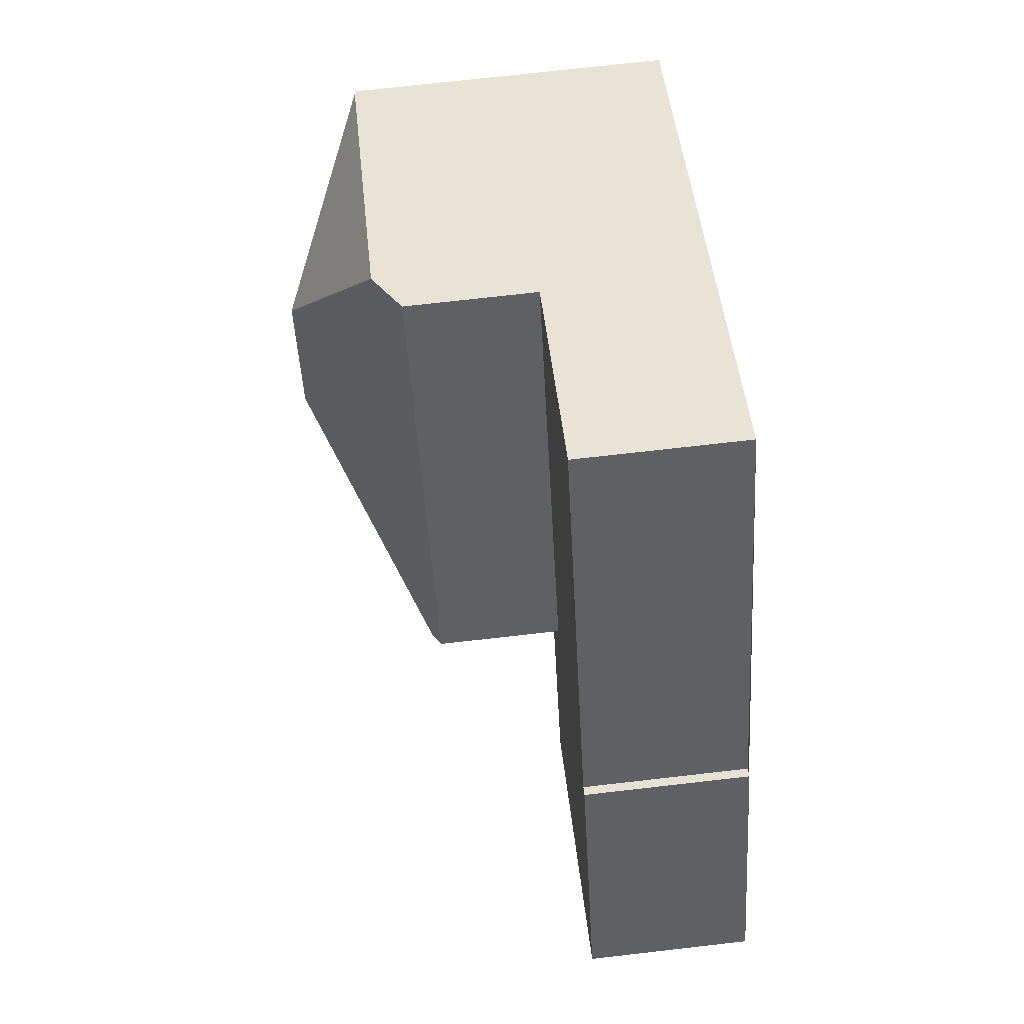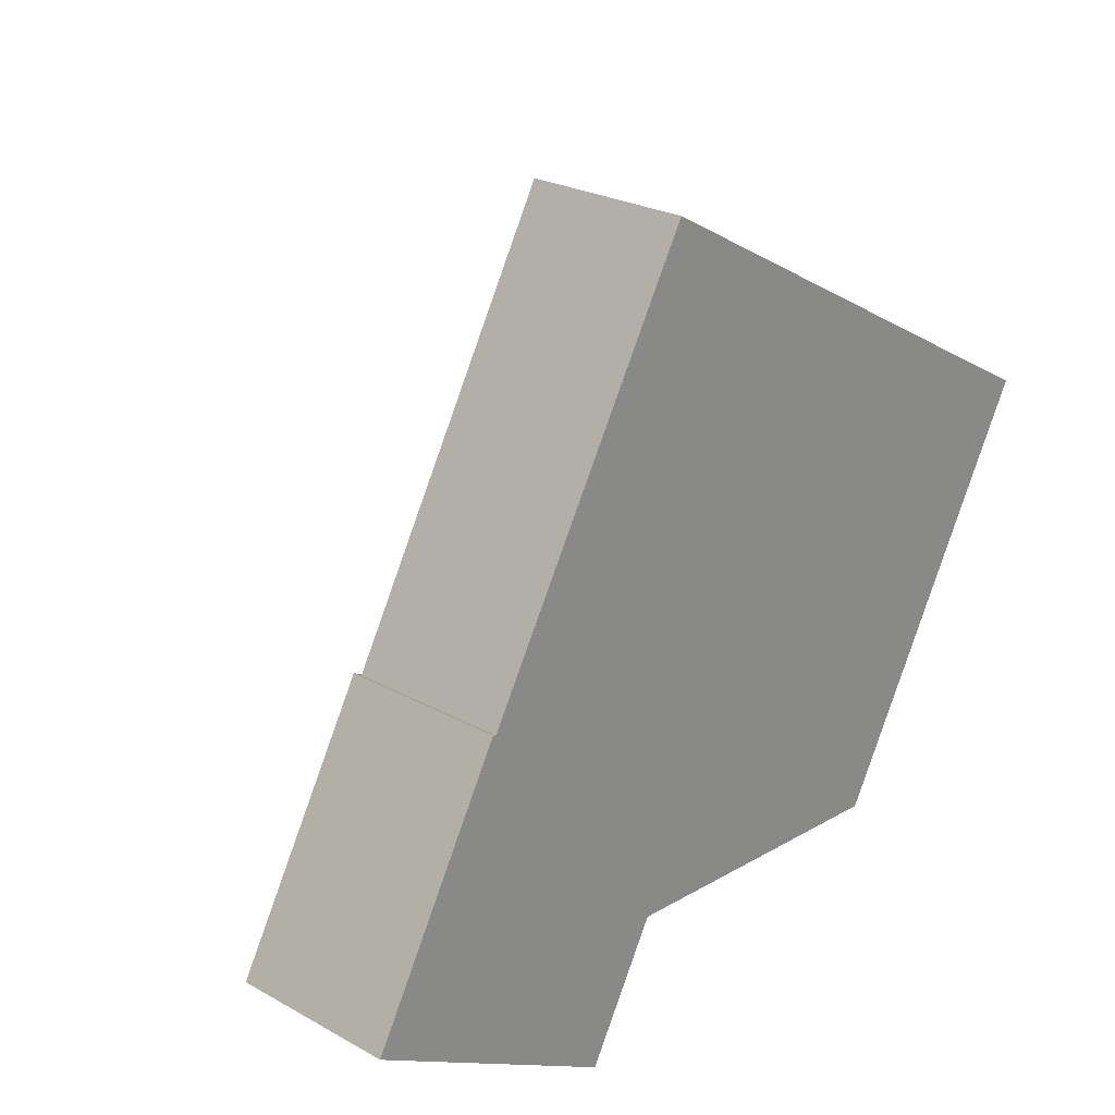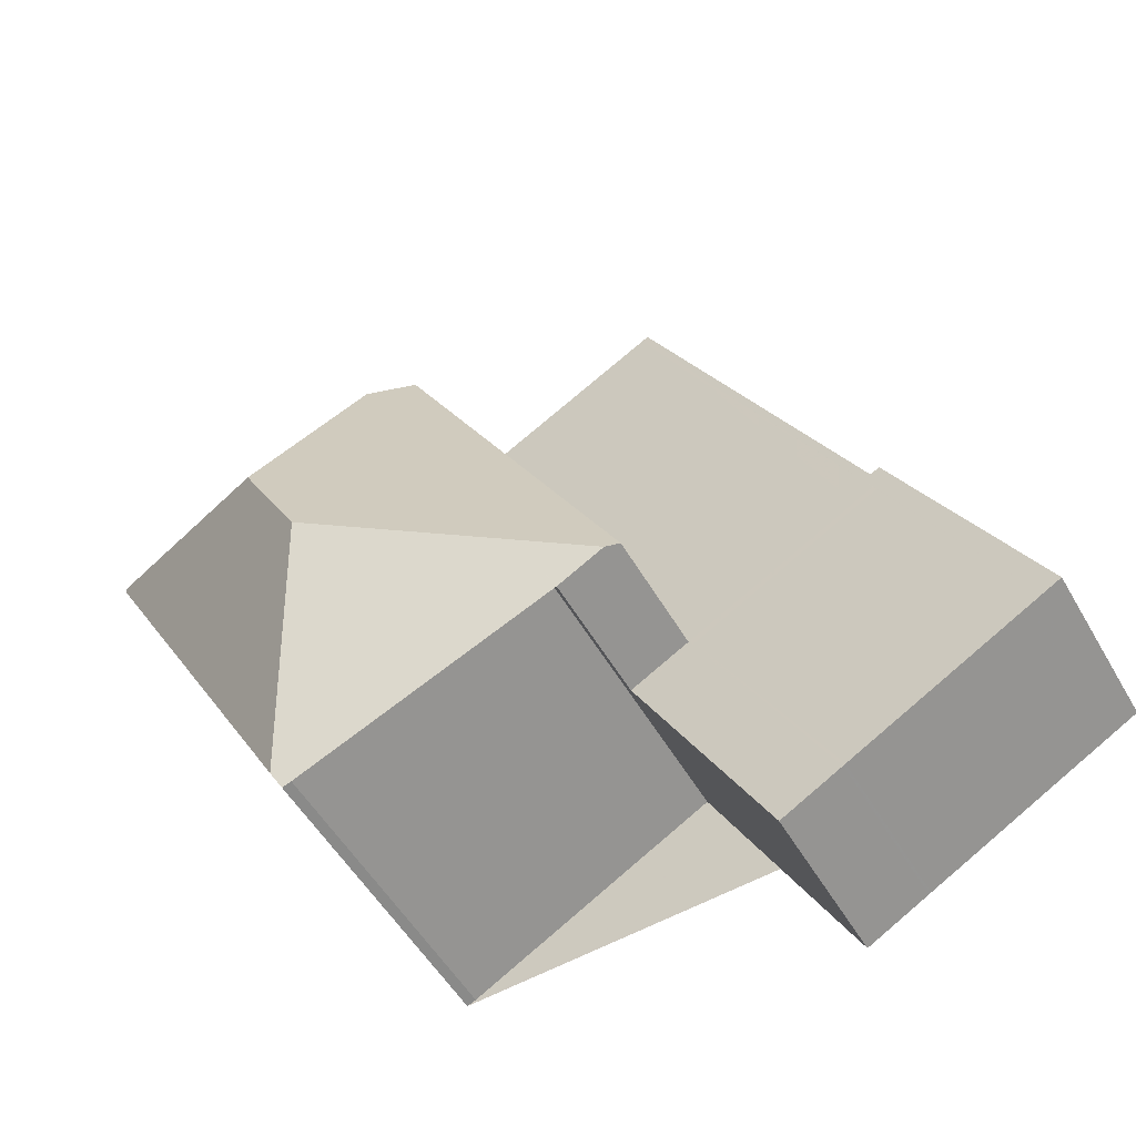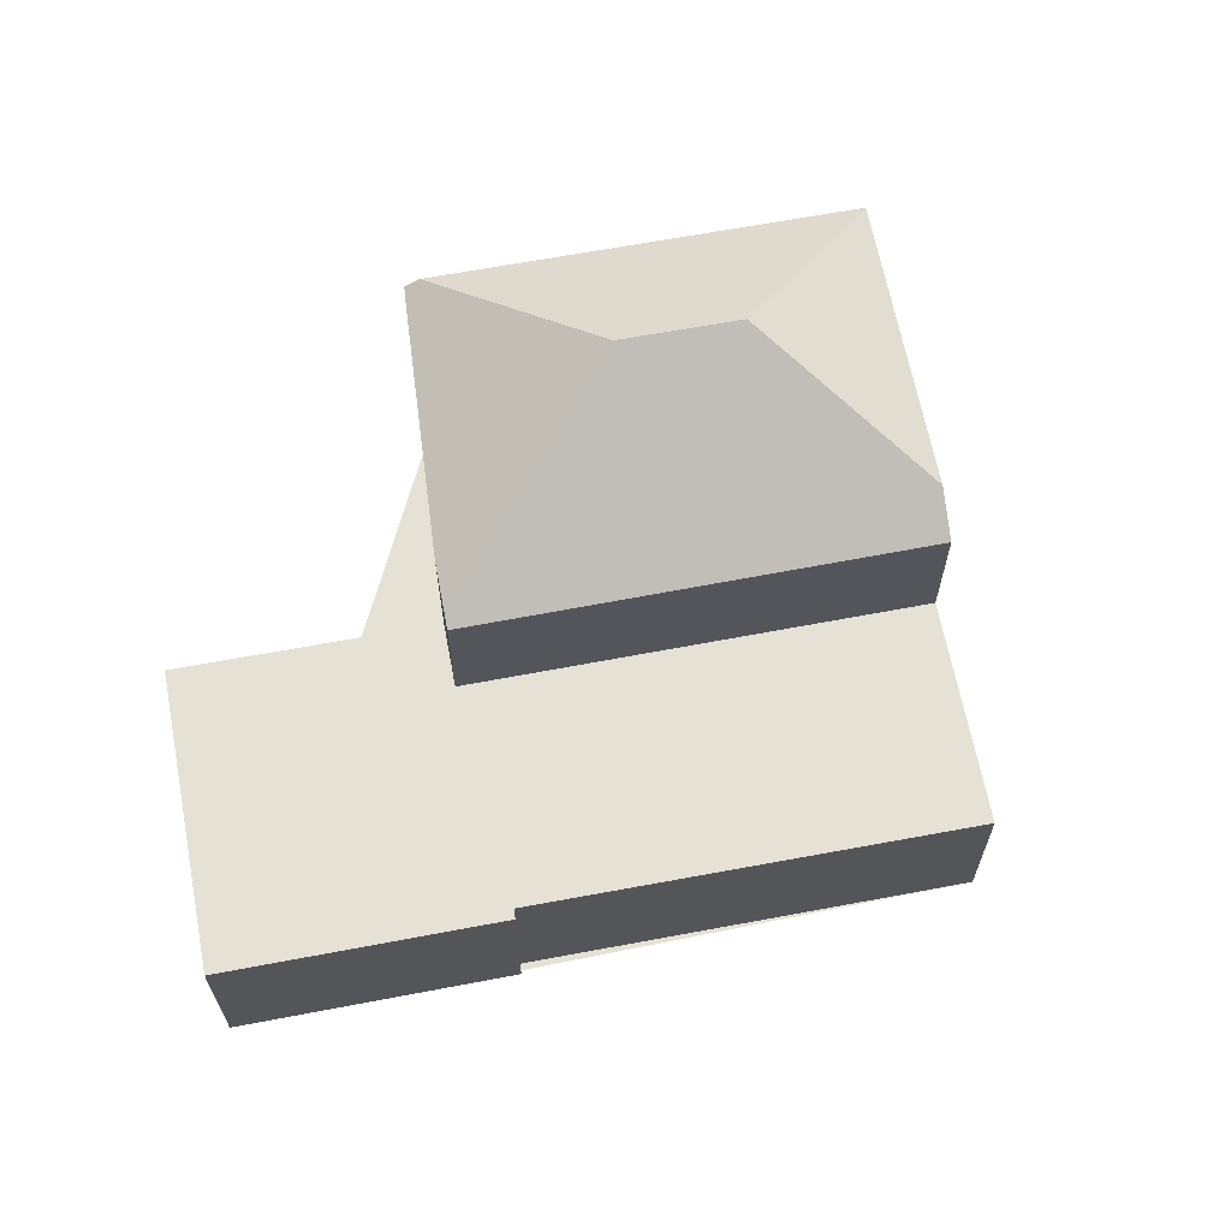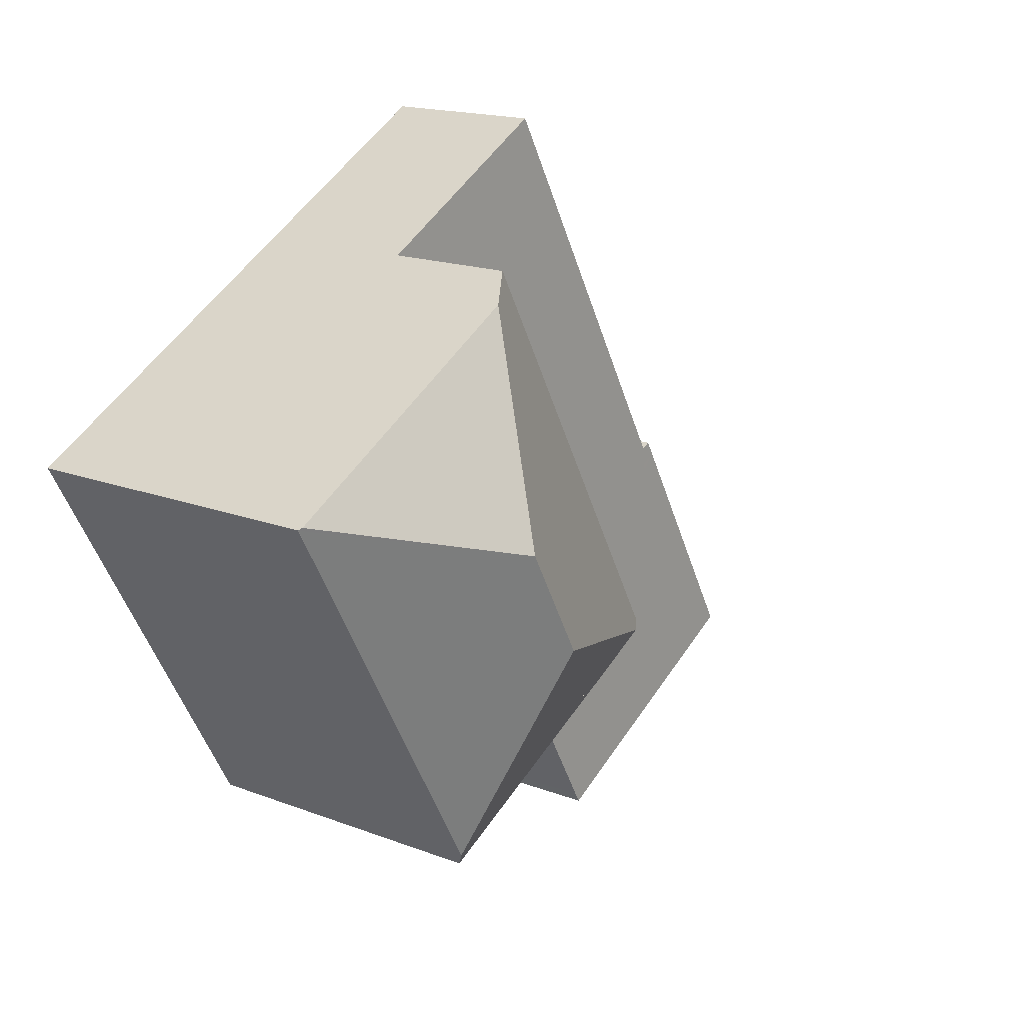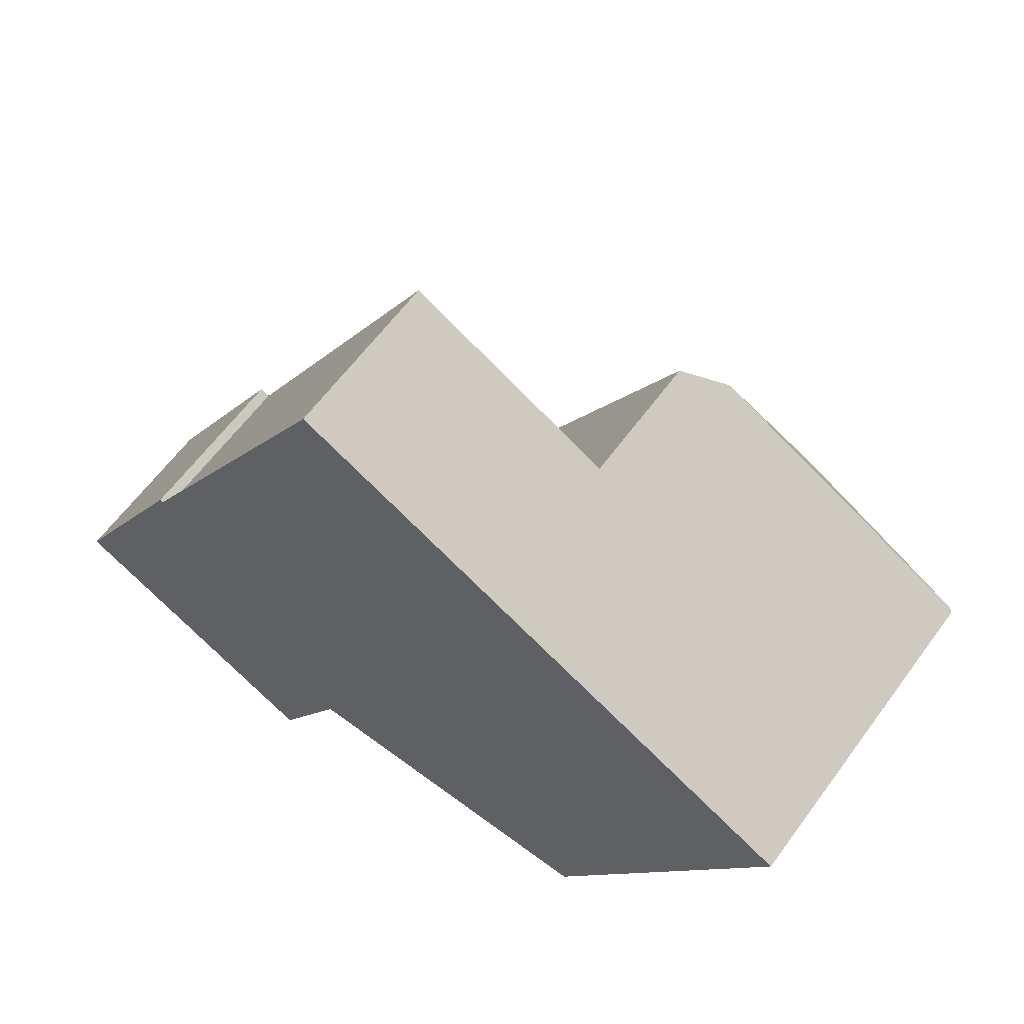
<metadata>
{"format":"obj","ext":"obj","renderer":"f3d","projection":"perspective","resolution":1024,"background":"white","views":[{"elev":73.7,"azim":83.5,"up":"+Y"},{"elev":24.5,"azim":132.5,"up":"+Y"},{"elev":-52.0,"azim":29.1,"up":"+Y"},{"elev":64.8,"azim":108.3,"up":"+Z"},{"elev":16.8,"azim":-52.0,"up":"+Y"},{"elev":61.6,"azim":-143.9,"up":"+Y"}]}
</metadata>
<code>
v -1622 -2146 2.805
v -1620 -2150 2.825
v -1624 -2153 2.819
v -1626 -2139 2.774
v -1622 -2146 2.805
v -1634 -2144 5.355
v -1626 -2148 5.242
v -1630 -2151 5.236
v -1631 -2151 5.246
v -1620 -2150 2.825
v -1626 -2139 2.773
v -1620 -2150 2.823
v -1624 -2152 2.817
v -1620 -2150 2.823
v -1623 -2152 2.819
v -1623 -2152 2.821
v -1629 -2141 2.769
v -1629 -2141 2.769
v -1626 -2139 2.773
v -1626 -2139 2.773
v -1626 -2139 2.773
v -1622 -2146 2.804
v -1629 -2141 2.769
v -1626 -2149 2.801
v -1630 -2142 5.398
v -1629 -2141 4.951
v -1631 -2145 6.905
v -1634 -2144 5.392
v -1631 -2151 5.395
v -1630 -2147 6.91
v -1630 -2147 6.91
v -1630 -2147 6.91
v -1626 -2149 5.078
v -1625 -2148 5.077
v -1631 -2151 5.395
v -1631 -2145 6.905
v -1631 -2145 6.905
v -1634 -2144 5.392
v -1630 -2142 5.398
v -1630 -2142 5.404
v -1634 -2144 5.398
v -1630 -2142 5.404
v -1626 -2139 2.774
v -1634 -2144 5.398
v -1629 -2141 2.769
v -1634 -2144 5.355
v -1629 -2141 4.951
v -1620 -2150 2.823
v -1620 -2150 2.825
v -1625 -2148 2.802
v -1625 -2148 4.943
v -1629 -2141 4.951
v -1629 -2141 4.951
v -1623 -2152 2.818
v -1629 -2141 2.769
v -1623 -2152 2.821
v -1629 -2141 2.769
v -1620 -2150 2.824
v -1620 -2150 2.824
v -1623 -2152 2.82
v -1624 -2153 2.819
v -1623 -2152 2.82
v -1620 -2150 2.825
v -1620 -2150 2.825
v -1620 -2150 2.824
v -1620 -2150 2.822
v -1626 -2140 2.773
v -1626 -2140 2.773
v -1631 -2145 6.762
v -1631 -2145 6.763
v -1631 -2145 6.763
v -1631 -2145 6.762
v -1628 -2143 2.779
v -1628 -2143 4.949
v -1628 -2143 2.779
v -1625 -2142 2.783
v -1625 -2142 2.783
v -1625 -2141 2.783
v -1625 -2142 2.783
v -1628 -2143 2.779
v -1633 -2146 5.368
v -1628 -2143 4.949
v -1622 -2146 2.807
v -1622 -2146 2.807
v -1625 -2148 2.802
v -1626 -2149 2.801
v -1622 -2147 2.806
v -1625 -2148 2.802
v -1622 -2146 2.807
v -1622 -2146 2.806
v -1622 -2146 2.806
v -1626 -2149 2.801
v -1625 -2148 2.802
v -1625 -2148 5.077
v -1625 -2148 4.943
v -1625 -2148 2.802
v -1622 -2147 2.806
v -1625 -2148 5.077
v -1626 -2149 5.078
v -1622 -2146 2.807
v -1625 -2148 2.802
v -1625 -2148 4.943
v -1631 -2151 5.397
v -1634 -2144 5.357
v -1634 -2144 5.357
v -1633 -2146 5.37
v -1631 -2151 5.246
v -1631 -2151 5.397
v -1626 -2148 5.244
v -1631 -2151 5.249
v -1631 -2151 5.249
v -1622 -2146 2.805
v -1622 -2146 2.805
v -1625 -2148 2.801
v -1626 -2148 5.244
v -1625 -2148 4.943
v -1625 -2148 2.801
v -1622 -2146 2.805
v -1622 -2146 2.805
v -1625 -2148 2.801
v -1625 -2148 4.943
v -1626 -2149 2.801
v -1626 -2149 5.078
v -1630 -2142 5.604
v -1630 -2142 5.403
v -1627 -2148 5.598
v -1629 -2144 5.602
v -1626 -2148 5.244
v -1626 -2149 5.078
v -1626 -2149 2.801
v -1626 -2149 2.801
v -1624 -2152 2.819
v -1624 -2152 2.817
v -1624 -2153 2.819
v -1630 -2142 5.604
v -1627 -2148 5.598
v -1630 -2142 5.398
v -1622 -2146 2.807
v -1622 -2146 2.805
v -1622 -2146 4.441e-16
v -1622 -2146 0
v -1620 -2150 2.825
v -1620 -2150 2.825
v -1620 -2150 0
v -1620 -2150 -4.441e-16
v -1624 -2153 2.819
v -1624 -2153 2.819
v -1624 -2153 0
v -1624 -2153 -4.441e-16
v -1626 -2139 2.774
v -1626 -2139 2.774
v -1626 -2139 4.441e-16
v -1626 -2139 4.441e-16
v -1622 -2146 2.805
v -1622 -2146 2.805
v -1622 -2146 0
v -1622 -2146 4.441e-16
v -1634 -2144 5.357
v -1634 -2144 5.355
v -1634 -2144 0
v -1634 -2144 0
v -1630 -2151 5.236
v -1626 -2148 5.242
v -1626 -2148 0
v -1630 -2151 0
v -1631 -2151 5.246
v -1630 -2151 5.236
v -1630 -2151 0
v -1631 -2151 0
v -1631 -2151 5.249
v -1631 -2151 5.246
v -1631 -2151 0
v -1631 -2151 0
v -1620 -2150 2.825
v -1620 -2150 2.825
v -1620 -2150 0
v -1620 -2150 4.441e-16
v -1626 -2139 2.774
v -1626 -2139 2.773
v -1626 -2139 0
v -1626 -2139 4.441e-16
v -1626 -2149 2.801
v -1624 -2152 2.817
v -1624 -2152 0
v -1626 -2149 4.441e-16
v -1620 -2150 2.825
v -1620 -2150 2.823
v -1620 -2150 0
v -1620 -2150 0
v -1623 -2152 2.821
v -1623 -2152 2.821
v -1623 -2152 0
v -1623 -2152 0
v -1626 -2140 2.773
v -1629 -2141 2.769
v -1629 -2141 4.441e-16
v -1626 -2140 -4.441e-16
v -1626 -2139 2.773
v -1626 -2139 2.773
v -1626 -2139 -4.441e-16
v -1626 -2139 0
v -1630 -2142 5.398
v -1634 -2144 5.392
v -1634 -2144 8.882e-16
v -1630 -2142 0
v -1633 -2146 5.368
v -1631 -2151 5.395
v -1631 -2151 0
v -1633 -2146 0
v -1629 -2141 4.951
v -1630 -2142 5.398
v -1630 -2142 0
v -1629 -2141 0
v -1625 -2141 2.783
v -1626 -2139 2.774
v -1626 -2139 4.441e-16
v -1625 -2141 4.441e-16
v -1634 -2144 5.355
v -1634 -2144 5.355
v -1634 -2144 0
v -1634 -2144 0
v -1620 -2150 2.825
v -1620 -2150 2.825
v -1620 -2150 -4.441e-16
v -1620 -2150 0
v -1624 -2153 2.819
v -1623 -2152 2.821
v -1623 -2152 0
v -1624 -2153 0
v -1629 -2141 2.769
v -1629 -2141 2.769
v -1629 -2141 0
v -1629 -2141 4.441e-16
v -1624 -2152 2.817
v -1624 -2153 2.819
v -1624 -2153 -4.441e-16
v -1624 -2152 0
v -1620 -2150 2.825
v -1620 -2150 2.825
v -1620 -2150 0
v -1620 -2150 0
v -1623 -2152 2.821
v -1620 -2150 2.825
v -1620 -2150 4.441e-16
v -1623 -2152 0
v -1626 -2139 2.773
v -1626 -2140 2.773
v -1626 -2140 -4.441e-16
v -1626 -2139 -4.441e-16
v -1622 -2146 2.805
v -1625 -2141 2.783
v -1625 -2141 4.441e-16
v -1622 -2146 0
v -1634 -2144 5.355
v -1633 -2146 5.368
v -1633 -2146 0
v -1634 -2144 0
v -1626 -2149 2.801
v -1626 -2149 2.801
v -1626 -2149 4.441e-16
v -1626 -2149 0
v -1620 -2150 2.823
v -1622 -2146 2.807
v -1622 -2146 0
v -1620 -2150 0
v -1626 -2148 5.242
v -1626 -2149 5.078
v -1626 -2149 0
v -1626 -2148 0
v -1622 -2146 2.807
v -1622 -2146 2.807
v -1622 -2146 0
v -1622 -2146 0
v -1634 -2144 5.392
v -1634 -2144 5.357
v -1634 -2144 0
v -1634 -2144 8.882e-16
v -1631 -2151 5.246
v -1631 -2151 5.246
v -1631 -2151 0
v -1631 -2151 0
v -1631 -2151 5.395
v -1631 -2151 5.249
v -1631 -2151 0
v -1631 -2151 0
v -1622 -2146 2.805
v -1622 -2146 2.805
v -1622 -2146 0
v -1622 -2146 0
v -1624 -2153 2.819
v -1624 -2153 2.819
v -1624 -2153 0
v -1624 -2153 0
v -1630 -2142 5.398
v -1630 -2142 5.398
v -1630 -2142 0
v -1630 -2142 0
v -1622 -2146 0
v -1620 -2150 0
v -1624 -2153 0
v -1626 -2148 0
v -1630 -2151 0
v -1631 -2151 0
v -1634 -2144 0
v -1626 -2139 0
v -1622 -2146 0
f 100 89 83 91
f 125 44 28 137
f 96 88 85 93
f 60 54 15 62
f 58 48 14 63
f 66 12 59 65
f 77 22 79
f 21 11 19 20
f 57 17 18 55
f 68 21 20 67
f 90 84 87 97
f 106 69 37 32 108
f 123 33 24 122
f 19 11 4 43
f 124 71 72 44 125
f 105 38 41 104
f 47 26 23 45
f 91 83 84 90
f 59 12 48 58
f 52 42 39 53
f 131 93 85 130
f 133 54 60 132
f 58 49 10 59
f 132 60 56 134
f 62 16 56 60
f 63 2 49 58
f 65 59 10 64
f 64 16 62 65
f 65 62 15 66
f 67 18 17 68
f 97 87 88 96
f 71 27 72
f 135 42 52 74 127
f 75 18 67 76
f 77 19 43 78
f 73 55 18 75
f 79 20 19 77
f 76 67 20 79
f 104 41 69 106
f 82 47 45 80
f 83 48 12 84
f 130 85 54 133
f 87 66 15 88
f 89 14 48 83
f 88 15 54 85
f 84 12 66 87
f 111 29 103 110
f 113 91 90 112
f 116 95 94 115
f 118 97 96 117
f 119 5 1 100 91 113
f 117 96 93 114
f 112 90 97 118
f 120 101 102 121
f 104 46 6 105
f 106 81 46 104
f 128 110 103 30 136
f 108 35 81 106
f 110 107 9 111
f 112 22 113
f 127 74 116 115 126
f 117 75 76 118
f 113 22 77 78 119
f 114 73 75 117
f 118 76 79 22 112
f 121 82 80 120
f 129 99 7 8 107 110 128
f 122 50 51 34 123
f 125 40 124
f 126 31 36 70 127
f 128 109 98 129
f 130 86 92 131
f 132 61 13 133
f 134 3 61 132
f 127 70 135
f 133 13 86 130
f 136 109 128
f 137 25 40 125
f 139 140 141 138
f 143 144 145 142
f 147 148 149 146
f 151 152 153 150
f 155 156 157 154
f 159 160 161 158
f 163 164 165 162
f 167 168 169 166
f 171 172 173 170
f 175 176 177 174
f 179 180 181 178
f 183 184 185 182
f 187 188 189 186
f 191 192 193 190
f 195 196 197 194
f 199 200 201 198
f 203 204 205 202
f 207 208 209 206
f 211 212 213 210
f 215 216 217 214
f 219 220 221 218
f 223 224 225 222
f 227 228 229 226
f 231 232 233 230
f 235 236 237 234
f 239 240 241 238
f 243 244 245 242
f 247 248 249 246
f 251 252 253 250
f 255 256 257 254
f 259 260 261 258
f 263 264 265 262
f 267 268 269 266
f 271 272 273 270
f 275 276 277 274
f 279 280 281 278
f 283 284 285 282
f 287 288 289 286
f 291 292 293 290
f 295 296 297 294
f 299 300 301 302 303 304 305 306 298

</code>
